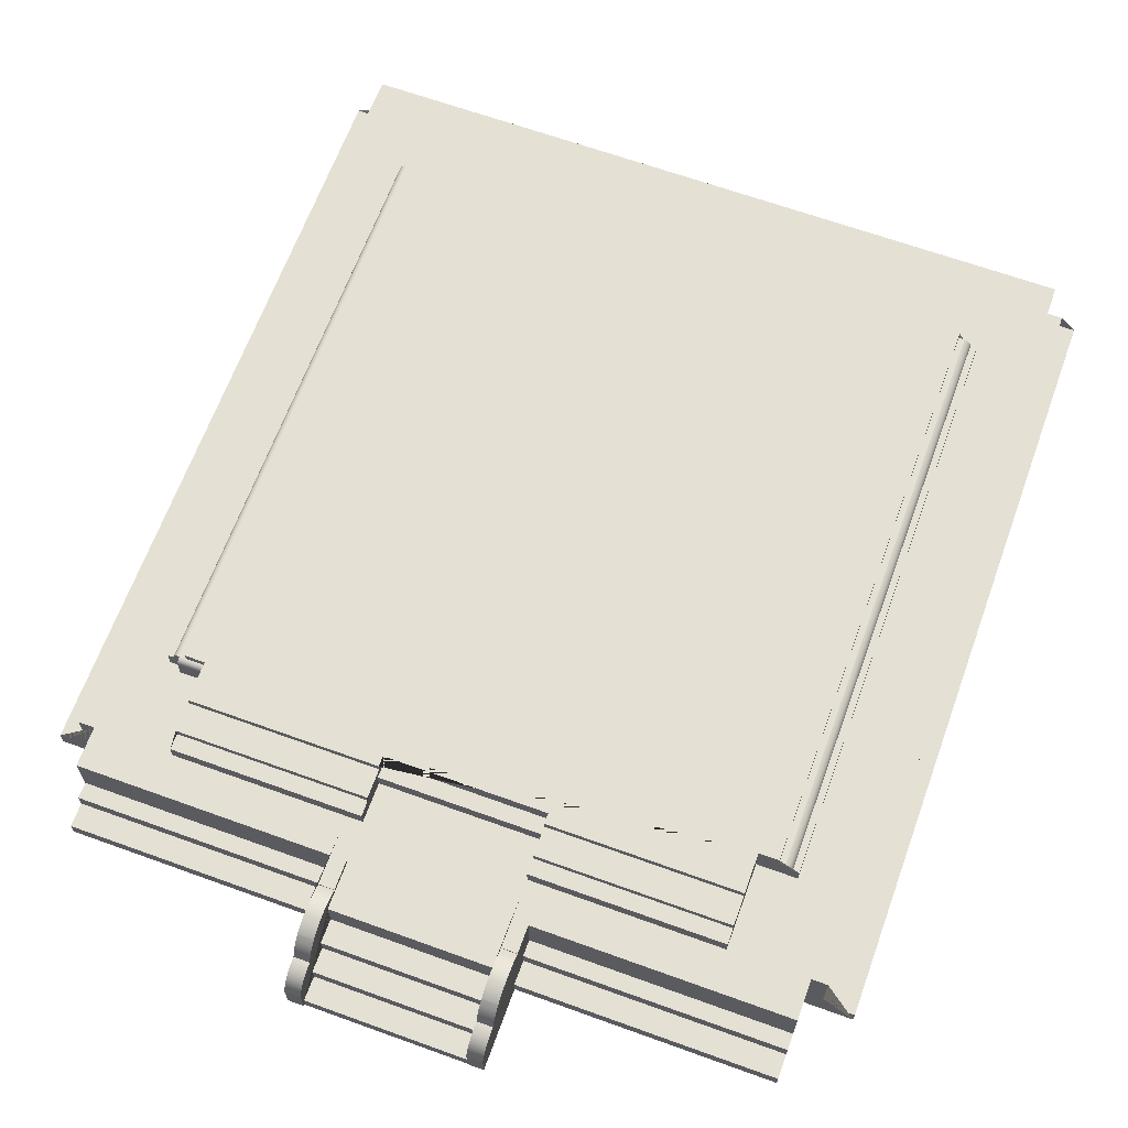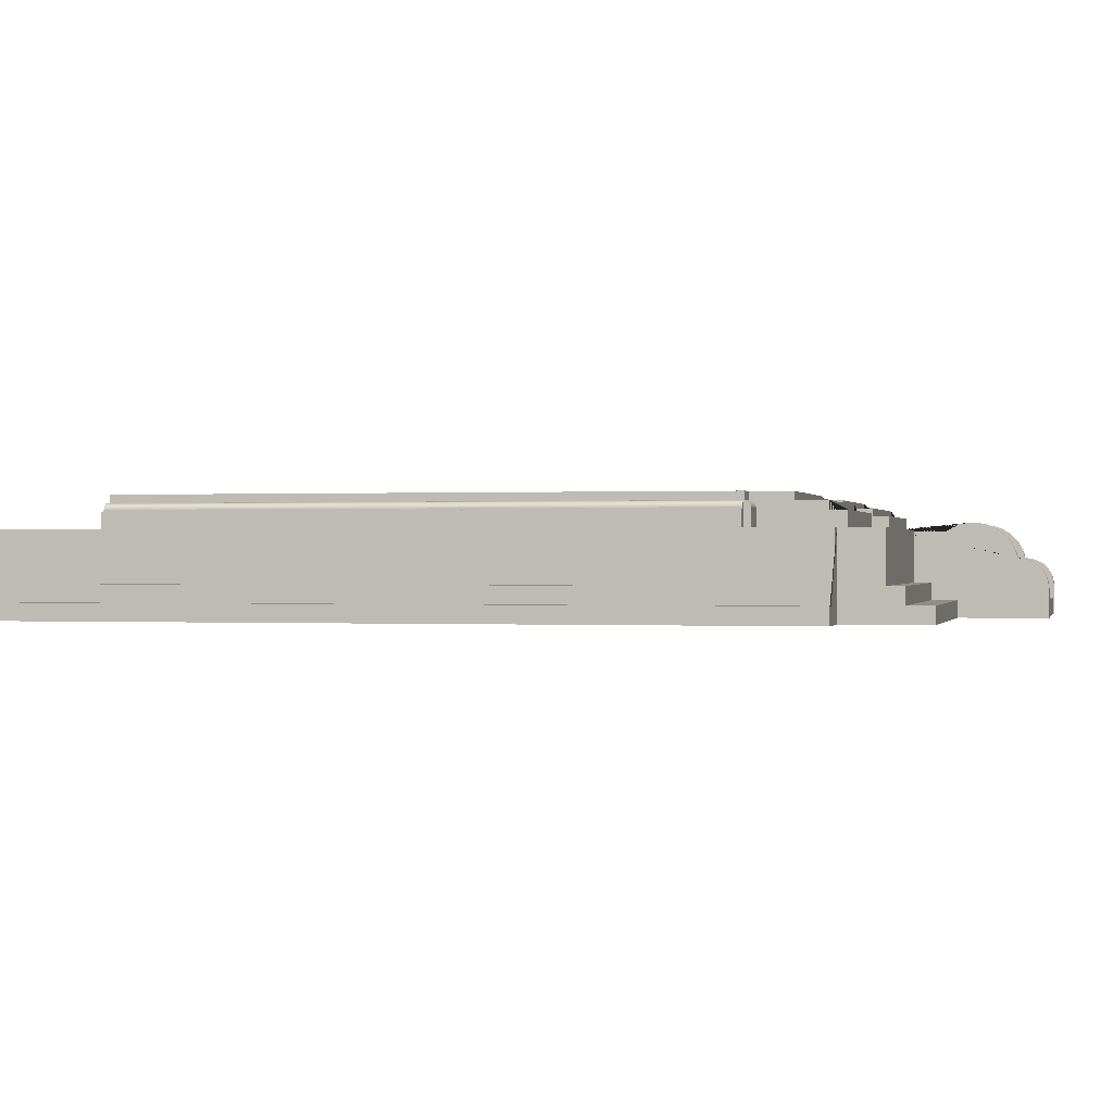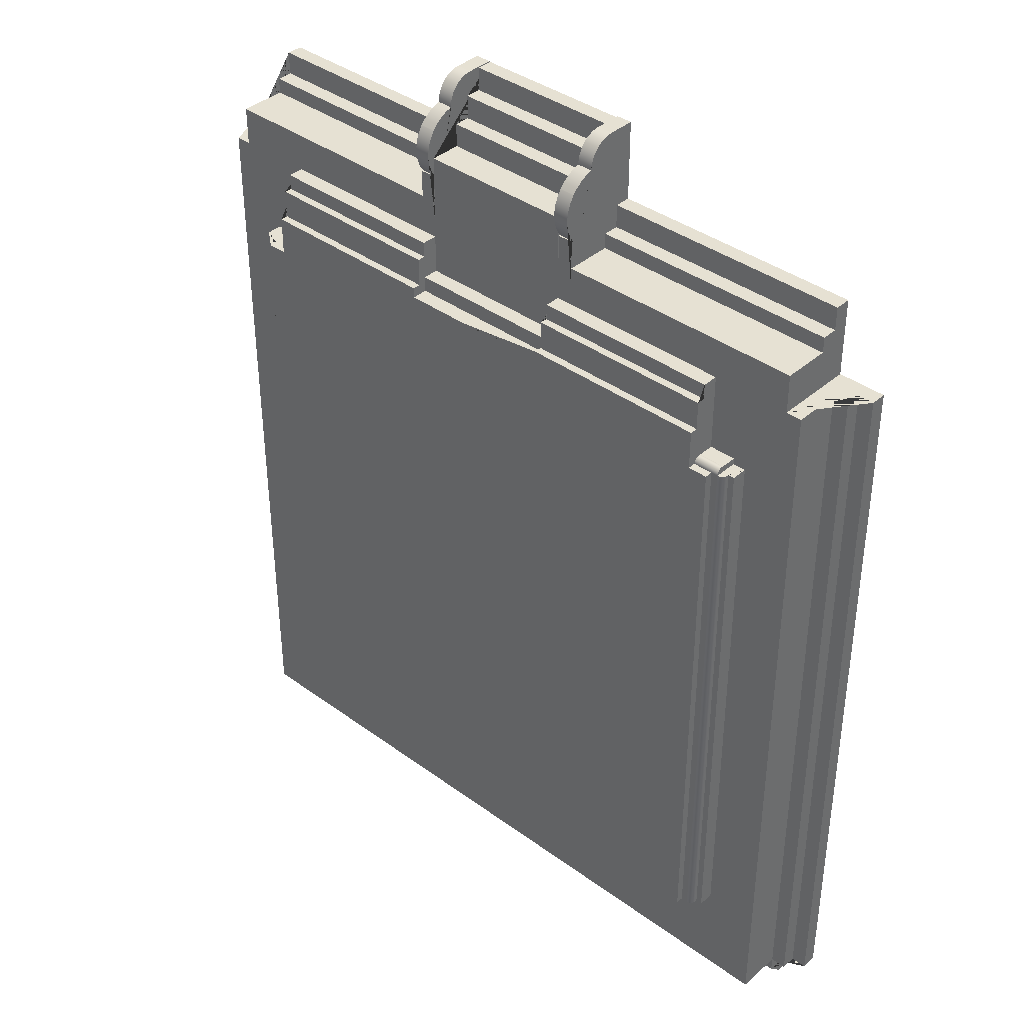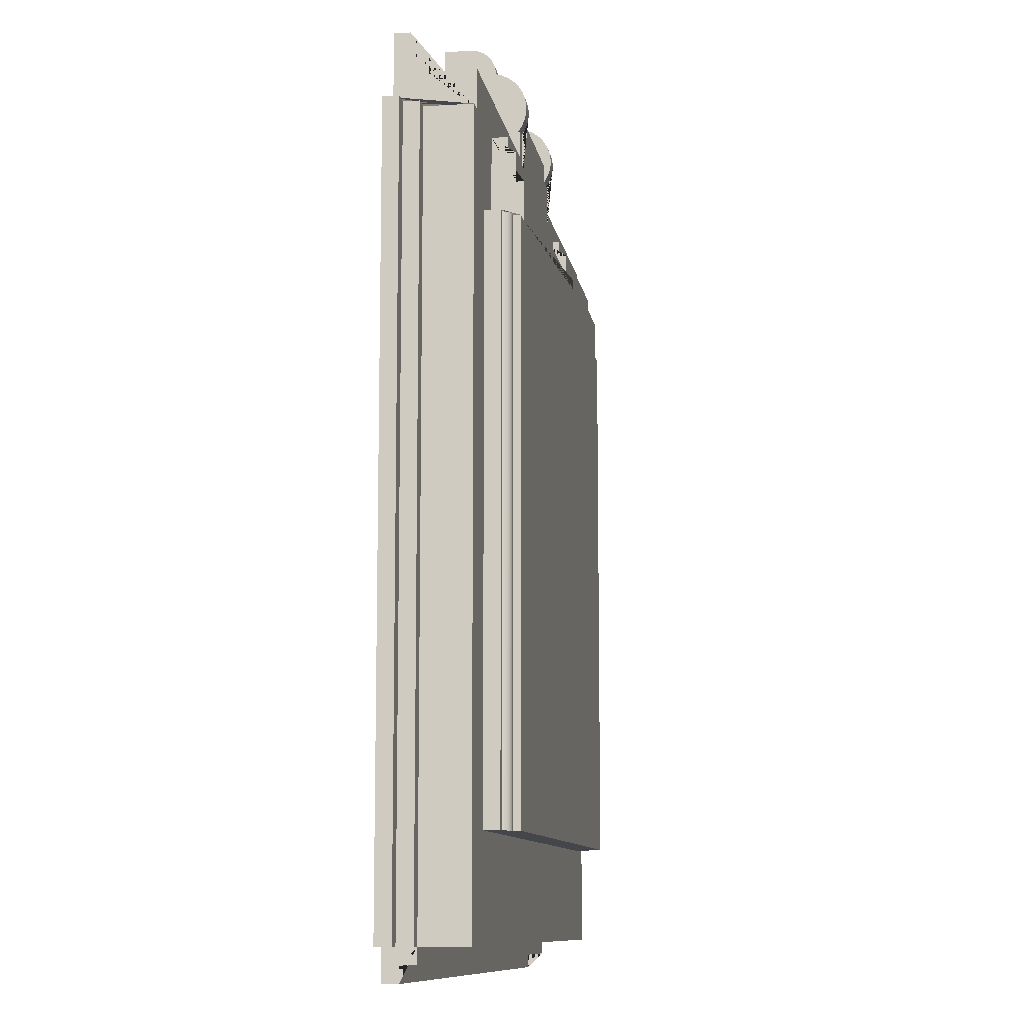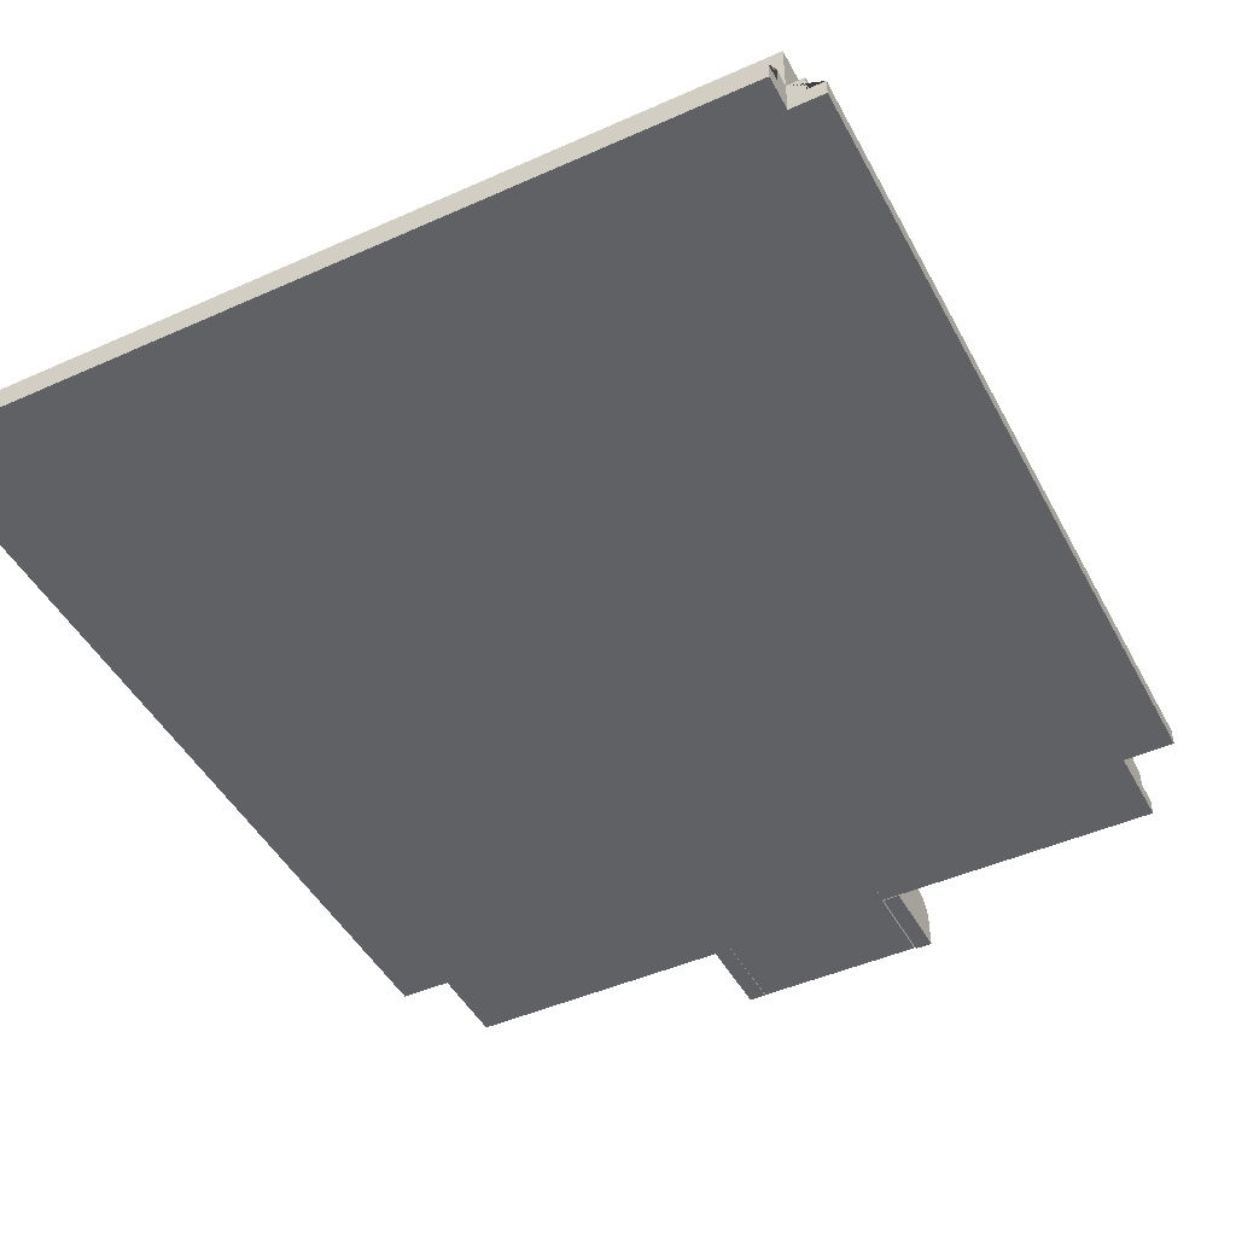
<metadata>
{"format":"obj","ext":"obj","renderer":"f3d","projection":"perspective","resolution":1024,"background":"white","views":[{"elev":65.4,"azim":20.0,"up":"+Y"},{"elev":-0.0,"azim":-76.7,"up":"+Y"},{"elev":38.9,"azim":-137.5,"up":"+Z"},{"elev":-10.1,"azim":99.2,"up":"+Z"},{"elev":-46.4,"azim":-153.0,"up":"+Y"}]}
</metadata>
<code>
g Mesh1 Model
v -65.51 14.57 70
v -65.51 14.65 69.78
v -72.1 14.65 69.78
v -72.1 14.57 70
f 1 2 3 4
v -65.51 12.75 79.14
v -65.51 14.72 79.14
v -65.51 16.69 79.14
v -65.51 16.69 69.3
v -65.51 14.72 69.3
v -65.51 14.71 69.54
v -65.51 14.45 70.21
v -65.51 14.3 70.4
v -65.51 14.12 70.57
v -65.51 13.92 70.71
v -65.51 13.7 70.81
v -65.51 13.47 70.88
v -65.51 13.23 70.92
v -65.51 12.99 70.91
v -65.51 12.75 70.88
v -65.51 8.817 70.88
v -65.51 8.817 79.14
f 5 6 7 8 9 10 2 1 11 12 13 14 15 16 17 18 19 20 21
v -65.51 14.72 86.36
v -65.51 8.817 90.3
v -65.51 12.75 90.3
v -65.51 12.75 86.36
f 22 6 5 21 23 24 25
v -18.52 14.72 80.46
v -18.52 14.72 79.14
v -18.52 14.72 86.36
f 26 27 6 22 28
v -18.52 12.75 80.46
v -18.52 12.75 79.14
f 29 30 27 26
v 21.23 12.75 80.46
v 21.23 12.75 79.14
v 21.23 12.75 76.52
v 19.23 12.75 76.52
v -18.52 12.75 76.52
f 29 31 32 33 34 35 30
v -18.52 8.817 80.46
v 21.23 8.817 80.46
f 36 37 31 29
v -18.26 8.817 100.1
f 36 38 37
v -18.52 8.817 90.3
f 39 38 36
f 23 38 39
v -85.19 8.817 90.3
f 40 38 23
v -85.19 8.817 100.1
f 38 40 41
v -85.19 -10.87 90.3
v -85.19 -10.87 110
v -85.19 -6.931 110
v -85.19 -6.931 104.1
v -85.19 -2.994 104.1
v -85.19 -2.994 100.1
f 42 43 44 45 46 47 41 40
v -18.26 -10.87 -27.81
f 42 48 43
v -89.13 -10.87 -98.68
f 49 48 42
v 91.97 -10.87 -106.6
f 49 50 48
v -89.13 -10.87 -106.6
f 50 49 51
v -89.13 -2.994 -102.6
v -89.13 -6.931 -102.6
v -89.13 -6.931 -106.6
v -89.13 -2.994 -98.68
f 52 53 54 51 49 55
v 91.97 -2.994 -102.6
v 91.97 -6.931 -102.6
f 52 56 57 53
v 91.97 -2.994 -98.68
f 55 58 56 52
v -89.13 8.817 -98.68
v 91.97 8.817 -98.68
v -89.13 -2.994 -98.68
v -97 -10.87 -98.68
v -97 -6.931 -98.68
v -93.07 -6.931 -98.68
v -93.07 -2.994 -98.68
f 55 59 60 58 61 49 62 63 64 65
v -89.13 8.817 90.3
v -89.13 -2.994 90.3
f 66 59 55 67
f 40 59 66
v -75.35 8.817 -73.48
f 59 40 68
v -75.35 8.817 69.3
f 68 40 69
f 40 23 69
v -72.1 8.817 70.88
f 69 23 70
f 23 20 70
f 20 23 21
v -72.1 12.75 70.88
f 20 19 71 70
v -72.1 12.99 70.91
f 19 18 72 71
v -72.1 13.23 70.92
f 18 17 73 72
v -72.1 13.47 70.88
f 17 16 74 73
v -72.1 13.7 70.81
f 16 15 75 74
v -72.1 13.92 70.71
f 15 14 76 75
v -72.1 14.12 70.57
f 14 13 77 76
v -72.1 14.3 70.4
f 13 12 78 77
v -72.1 14.45 70.21
f 12 11 79 78
f 11 1 4 79
v -72.1 8.817 69.3
v -72.1 14.71 69.54
v -72.1 14.72 69.3
f 80 70 71 72 73 74 75 76 77 78 79 4 3 81 82
f 80 69 70
v -72.35 14.7 69.3
v -72.59 14.65 69.3
v -72.81 14.57 69.3
v -73.03 14.45 69.3
v -73.22 14.3 69.3
v -73.39 14.12 69.3
v -73.54 13.93 69.3
v -73.65 13.71 69.3
v -73.74 13.48 69.3
v -73.78 13.28 69.3
v -73.78 12.75 69.3
v -75.35 12.75 69.3
f 69 80 82 83 84 85 86 87 88 89 90 91 92 93 94
v -72.1 14.72 -73.48
v -72.35 14.7 -73.48
f 83 82 95 96
v -70.43 14.72 -73.48
v -70.43 14.72 69.3
f 97 95 82 98
v 78.19 8.817 -73.48
v -75.35 12.75 -73.48
v -73.78 12.75 -73.48
v -73.78 13.28 -73.48
v -73.74 13.48 -73.48
v -73.65 13.71 -73.48
v -73.54 13.93 -73.48
v -73.39 14.12 -73.48
v -73.22 14.3 -73.48
v -73.03 14.45 -73.48
v -72.81 14.57 -73.48
v -72.59 14.65 -73.48
v -70.43 16.69 -73.48
v 73.27 16.69 -73.48
v 73.27 14.72 -73.48
v 74.78 14.72 -73.48
v 75.05 14.63 -73.48
v 75.37 14.47 -73.48
v 75.67 14.26 -73.48
v 75.94 14.02 -73.48
v 76.18 13.74 -73.48
v 76.37 13.43 -73.48
v 76.52 13.1 -73.48
v 76.62 12.75 -73.48
v 78.19 12.75 -73.48
f 99 68 100 101 102 103 104 105 106 107 108 109 110 96 95 97 111 112 113 114 115 116 117 118 119 120 121 122 123
f 60 68 99
f 59 68 60
v 88.04 8.817 90.3
f 60 99 124
v 88.04 8.817 100.1
f 124 99 125
v 78.19 8.817 51.19
f 126 125 99
v 78.19 8.817 69.3
f 127 125 126
v 68.35 8.817 69.3
f 128 125 127
v 68.35 8.817 90.3
f 129 125 128
v 21.23 8.817 90.3
f 130 125 129
v 21.11 8.817 100.1
f 125 130 131
f 37 131 130
v -18.26 8.817 112
f 37 132 131
f 37 38 132
v -18.26 -2.994 100.1
v -18.26 -2.994 104.1
v -18.26 -6.931 104.1
v -18.26 -6.931 110
v -18.26 -10.87 110
v -18.26 -10.87 129.7
v -18.26 -6.931 129.7
v -18.26 -6.931 123.8
v -18.26 -2.994 123.8
v -18.26 -2.994 117.9
v -18.26 0.9425 117.9
v -18.26 0.9425 112
f 132 38 133 134 135 136 137 138 139 140 141 142 143 144
f 133 38 41 47
f 134 133 47 46
f 135 134 46 45
f 136 135 45 44
v -22.46 -10.87 110
v -18.52 -10.87 110
f 137 136 44 43 145 146
v -22.46 -10.87 102.5
f 145 43 147
f 43 48 147
v -18.52 -10.87 102.5
f 147 48 148
f 148 48 146
f 146 48 137
f 137 48 138
v -18.26 -10.87 11.56
f 149 138 48
v 21.11 -10.87 129.7
f 138 149 150
v 21.11 -10.87 11.56
f 150 149 151
v 21.11 -10.87 110
f 150 151 152
v 21.23 -10.87 102.2
f 151 153 152
f 151 50 153
v 21.11 -10.87 -27.81
f 154 50 151
f 48 50 154
v 25.16 -10.87 102.2
f 153 50 155
v 25.16 -10.87 110
f 155 50 156
v 88.04 -10.87 90.3
f 156 50 157
v 91.97 -10.87 -98.68
f 157 50 158
v 91.97 -6.931 -106.6
f 58 158 50 159 57 56
v 95.91 -2.994 -98.68
v 95.91 -6.931 -98.68
v 99.85 -6.931 -98.68
v 99.85 -10.87 -98.68
f 160 161 162 163 158 58
v 95.91 -2.994 90.3
v 95.91 -6.931 90.3
f 164 165 161 160
v 99.85 -10.87 90.3
v 99.85 -6.931 90.3
v 91.97 -2.994 90.3
v 91.97 8.817 90.3
f 166 167 165 164 168 169 124 157
f 166 163 162 167
f 166 158 163
f 157 158 166
f 165 167 162 161
f 168 164 160 58
f 169 168 58 60
f 60 124 169
v 88.04 -2.994 100.1
v 88.04 -2.994 104.1
v 88.04 -6.931 104.1
v 88.04 -6.931 110
v 88.04 -10.87 110
f 124 125 170 171 172 173 174 157
v 21.11 -2.994 100.1
f 131 175 170 125
v 21.11 -6.931 110
v 21.11 -6.931 104.1
v 21.11 -2.994 104.1
v 21.11 8.817 112
v 21.11 0.9425 112
v 21.11 0.9425 117.9
v 21.11 -2.994 117.9
v 21.11 -2.994 123.8
v 21.11 -6.931 123.8
v 21.11 -6.931 129.7
f 150 152 176 177 178 175 131 179 180 181 182 183 184 185
v 21.23 -10.87 110
f 176 152 186 156 174 173
f 186 152 153
v 21.23 8.824 95.21
v 21.23 -10.86 95.21
v 21.23 -10.87 129.8
v 21.23 -4.176 129.8
v 21.23 -3.302 129.7
v 21.23 -2.443 129.5
v 21.23 -1.614 129.3
v 21.23 -0.8291 128.9
v 21.23 -0.1012 128.4
v 21.23 0.557 127.8
v 21.23 1.134 127.2
v 21.23 1.621 126.4
v 21.23 2.008 125.6
v 21.23 2.289 124.8
v 21.23 2.46 124
v 21.23 2.517 123.1
v 21.23 2.517 122.9
v 21.23 4.162 122.5
v 21.23 5.823 121.6
v 21.23 7.3 120.5
v 21.23 8.43 119.3
v 21.23 8.545 119.1
v 21.23 9.513 117.6
v 21.23 10.17 115.8
v 21.23 10.5 114
v 21.23 10.48 112.1
v 21.23 10.12 110.3
v 21.23 9.428 108.6
v 21.23 8.43 107
v 21.23 8.824 107
f 187 188 153 186 189 190 191 192 193 194 195 196 197 198 199 200 201 202 203 204 205 206 207 208 209 210 211 212 213 214 215 216
v 25.16 8.824 95.21
v 25.16 -10.86 95.21
f 188 187 217 218
v 25.16 8.824 107
f 187 216 219 217
v 25.16 8.43 107
f 215 220 219 216
v 25.16 9.428 108.6
f 215 214 221 220
v 25.16 10.12 110.3
f 214 213 222 221
v 25.16 10.48 112.1
f 213 212 223 222
v 25.16 10.5 114
f 212 211 224 223
v 25.16 10.17 115.8
f 211 210 225 224
v 25.16 9.513 117.6
f 210 209 226 225
v 25.16 8.545 119.1
f 209 208 227 226
v 25.16 8.43 119.3
f 208 207 228 227
v 25.16 7.3 120.5
f 207 206 229 228
v 25.16 5.823 121.6
f 206 205 230 229
v 25.16 4.162 122.5
f 205 204 231 230
v 25.16 2.517 122.9
f 204 203 232 231
v 25.16 2.517 123.1
f 203 202 233 232
v 25.16 2.46 124
f 202 201 234 233
v 25.16 2.289 124.8
f 201 200 235 234
v 25.16 2.008 125.6
f 200 199 236 235
v 25.16 1.621 126.4
f 199 198 237 236
v 25.16 1.134 127.2
f 198 197 238 237
v 25.16 0.557 127.8
f 197 196 239 238
v 25.16 -0.1012 128.4
f 196 195 240 239
v 25.16 -0.8291 128.9
f 195 194 241 240
v 25.16 -1.614 129.3
f 194 193 242 241
v 25.16 -2.443 129.5
f 193 192 243 242
v 25.16 -3.302 129.7
f 192 191 244 243
v 25.16 -4.176 129.8
f 191 190 245 244
v 25.16 -10.87 129.8
f 190 189 246 245
f 189 186 156 246
f 156 186 153 155
f 153 188 218 155
f 218 217 219 220 221 222 223 224 225 226 227 228 229 230 231 232 233 234 235 236 237 238 239 240 241 242 243 244 245 246 156 155
f 174 156 157
f 177 176 173 172
f 178 177 172 171
f 175 178 171 170
f 131 132 179
f 132 144 180 179
f 143 181 180 144
f 182 181 143 142
f 142 141 183 182
f 141 140 184 183
f 140 139 185 184
f 185 139 138 150
f 50 51 54 159
f 53 57 159 54
f 146 145 147 148
v -22.46 8.824 95.49
v -22.46 -10.86 95.49
v -22.46 -10.87 110.3
v -22.46 -10.87 130.1
v -22.46 -4.176 130.1
v -22.46 -3.302 130
v -22.46 -2.443 129.8
v -22.46 -1.614 129.6
v -22.46 -0.8291 129.2
v -22.46 -0.1012 128.7
v -22.46 0.557 128.1
v -22.46 1.134 127.4
v -22.46 1.621 126.7
v -22.46 2.008 125.9
v -22.46 2.289 125.1
v -22.46 2.46 124.2
v -22.46 2.517 123.4
v -22.46 2.517 123.2
v -22.46 4.162 122.8
v -22.46 5.823 121.9
v -22.46 7.3 120.8
v -22.46 8.43 119.6
v -22.46 8.545 119.4
v -22.46 9.513 117.8
v -22.46 10.17 116.1
v -22.46 10.5 114.3
v -22.46 10.48 112.4
v -22.46 10.12 110.6
v -22.46 9.428 108.9
v -22.46 8.43 107.3
v -22.46 8.824 107.3
f 247 248 147 145 249 250 251 252 253 254 255 256 257 258 259 260 261 262 263 264 265 266 267 268 269 270 271 272 273 274 275 276 277
v -18.52 8.824 95.49
v -18.52 -10.86 95.49
f 248 247 278 279
v -18.52 8.824 107.3
f 247 277 280 278
v -18.52 8.43 107.3
f 276 281 280 277
v -18.52 9.428 108.9
f 276 275 282 281
v -18.52 10.12 110.6
f 275 274 283 282
v -18.52 10.48 112.4
f 274 273 284 283
v -18.52 10.5 114.3
f 273 272 285 284
v -18.52 10.17 116.1
f 272 271 286 285
v -18.52 9.513 117.8
f 271 270 287 286
v -18.52 8.545 119.4
f 270 269 288 287
v -18.52 8.43 119.6
f 269 268 289 288
v -18.52 7.3 120.8
f 268 267 290 289
v -18.52 5.823 121.9
f 267 266 291 290
v -18.52 4.162 122.8
f 266 265 292 291
v -18.52 2.517 123.2
f 265 264 293 292
v -18.52 2.517 123.4
f 264 263 294 293
v -18.52 2.46 124.2
f 263 262 295 294
v -18.52 2.289 125.1
f 262 261 296 295
v -18.52 2.008 125.9
f 261 260 297 296
v -18.52 1.621 126.7
f 260 259 298 297
v -18.52 1.134 127.4
f 259 258 299 298
v -18.52 0.557 128.1
f 258 257 300 299
v -18.52 -0.1012 128.7
f 257 256 301 300
v -18.52 -0.8291 129.2
f 256 255 302 301
v -18.52 -1.614 129.6
f 255 254 303 302
v -18.52 -2.443 129.8
f 254 253 304 303
v -18.52 -3.302 130
f 253 252 305 304
v -18.52 -4.176 130.1
f 252 251 306 305
v -18.52 -10.87 130.1
f 251 250 307 306
v -18.52 -10.87 110.3
f 250 249 308 307
f 279 278 280 281 282 283 284 285 286 287 288 289 290 291 292 293 294 295 296 297 298 299 300 301 302 303 304 305 306 307 308 146 148
f 147 248 279 148
v 21.23 12.75 90.3
v 21.23 12.75 86.36
v 21.23 14.72 86.36
v 21.23 14.72 80.46
f 37 130 309 310 311 312 31
v 68.35 12.75 90.3
f 130 129 313 309
v 68.35 16.69 69.3
v 68.35 16.69 79.14
v 68.35 14.72 79.14
v 68.35 14.72 86.36
v 68.35 12.75 86.36
f 129 128 314 315 316 317 318 313
v 78.19 12.75 69.3
v 76.62 12.75 69.3
v 76.52 13.1 69.3
v 76.37 13.43 69.3
v 76.18 13.74 69.3
v 75.94 14.02 69.3
v 75.67 14.26 69.3
v 75.37 14.47 69.3
v 75.05 14.63 69.3
v 74.78 14.72 69.3
v 73.27 14.72 69.3
v 73.27 16.69 69.3
f 319 320 321 322 323 324 325 326 327 328 329 330 314 128 127
v 78.19 12.75 51.19
f 123 122 320 319 331
f 321 320 122 121
f 322 321 121 120
f 323 322 120 119
f 324 323 119 118
f 325 324 118 117
f 326 325 117 116
f 327 326 116 115
f 328 327 115 114
f 328 114 113 329
f 113 112 330 329
v -70.43 16.69 69.3
v -18.52 16.69 79.14
v -18.52 16.69 76.52
v 19.23 16.69 76.52
v 21.23 16.69 76.52
v 21.23 16.69 79.14
f 314 330 112 111 332 8 7 333 334 335 336 337 315
f 98 332 111 97
f 332 98 9 8
f 10 9 98 82 81
f 2 10 81 3
f 7 6 27 333
f 30 35 334 333 27
f 35 34 335 334
f 34 33 336 335
v 21.23 14.72 79.14
f 33 32 338 337 336
f 32 31 312 338
f 317 316 338 312 311
f 337 338 316 315
f 310 318 317 311
f 313 318 310 309
v 73.63 14.8 69.3
v 74.71 14.75 69.3
v 74.35 14.82 69.3
v 73.99 14.83 69.3
f 339 329 328 340 341 342
f 127 126 331 319
f 126 99 123 331
v -75.35 8.817 51.19
v -75.35 12.75 51.19
f 68 343 344 100
f 68 69 343
f 343 69 94 344
f 94 93 101 100 344
f 92 102 101 93
f 92 91 103 102
f 91 90 104 103
f 90 89 105 104
f 89 88 106 105
f 88 87 107 106
f 87 86 108 107
f 86 85 109 108
f 85 84 110 109
f 84 83 96 110
v -73.8 13 69.3
v -73.78 13.24 69.3
f 345 93 92 346
v -93.07 -2.994 90.3
v -93.07 -6.931 90.3
v -97 -6.931 90.3
v -97 -10.87 90.3
f 40 66 67 347 348 349 350 42
f 67 55 65 347
f 347 65 64 348
f 348 64 63 349
f 62 350 349 63
f 49 350 62
f 350 49 42
v -18.52 12.75 90.3
f 23 39 351 24
v -18.52 12.75 86.36
f 39 36 29 26 28 352 351
f 25 352 28 22
f 351 352 25 24

</code>
